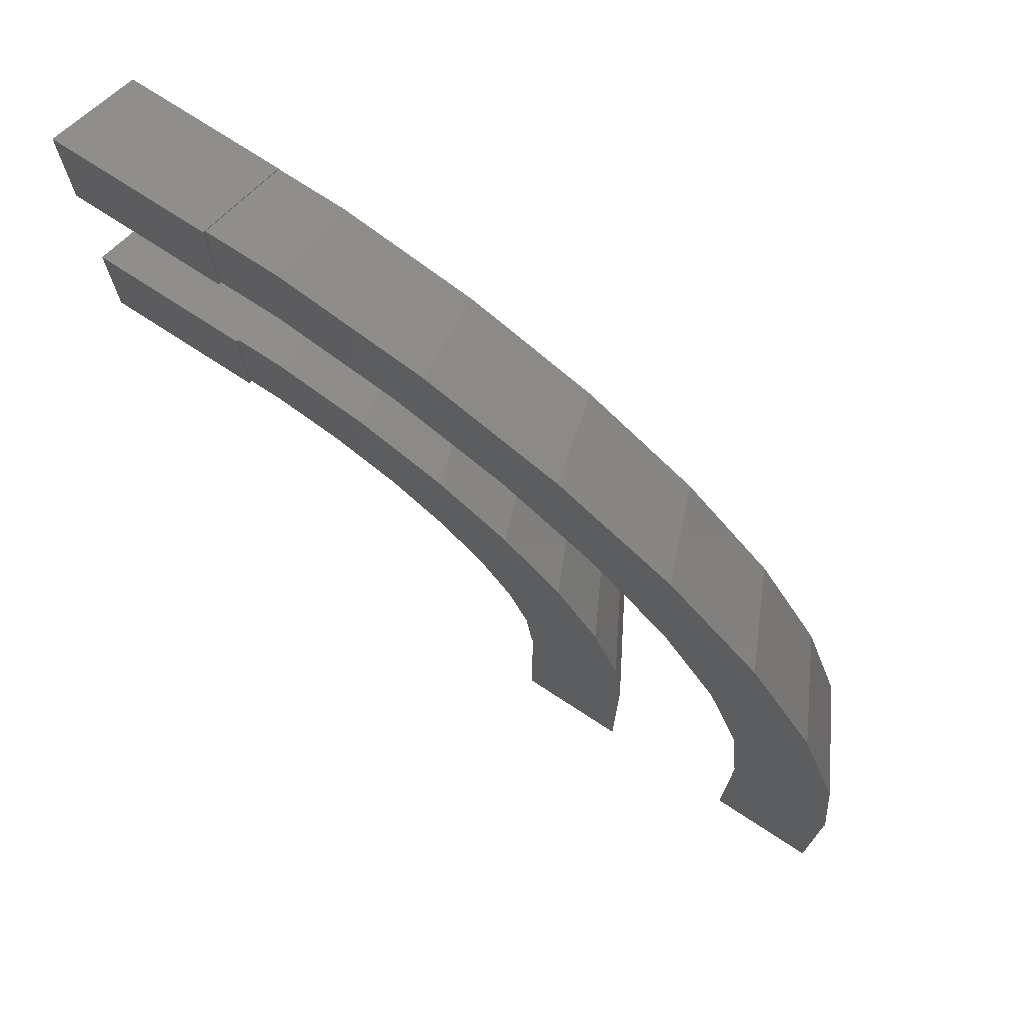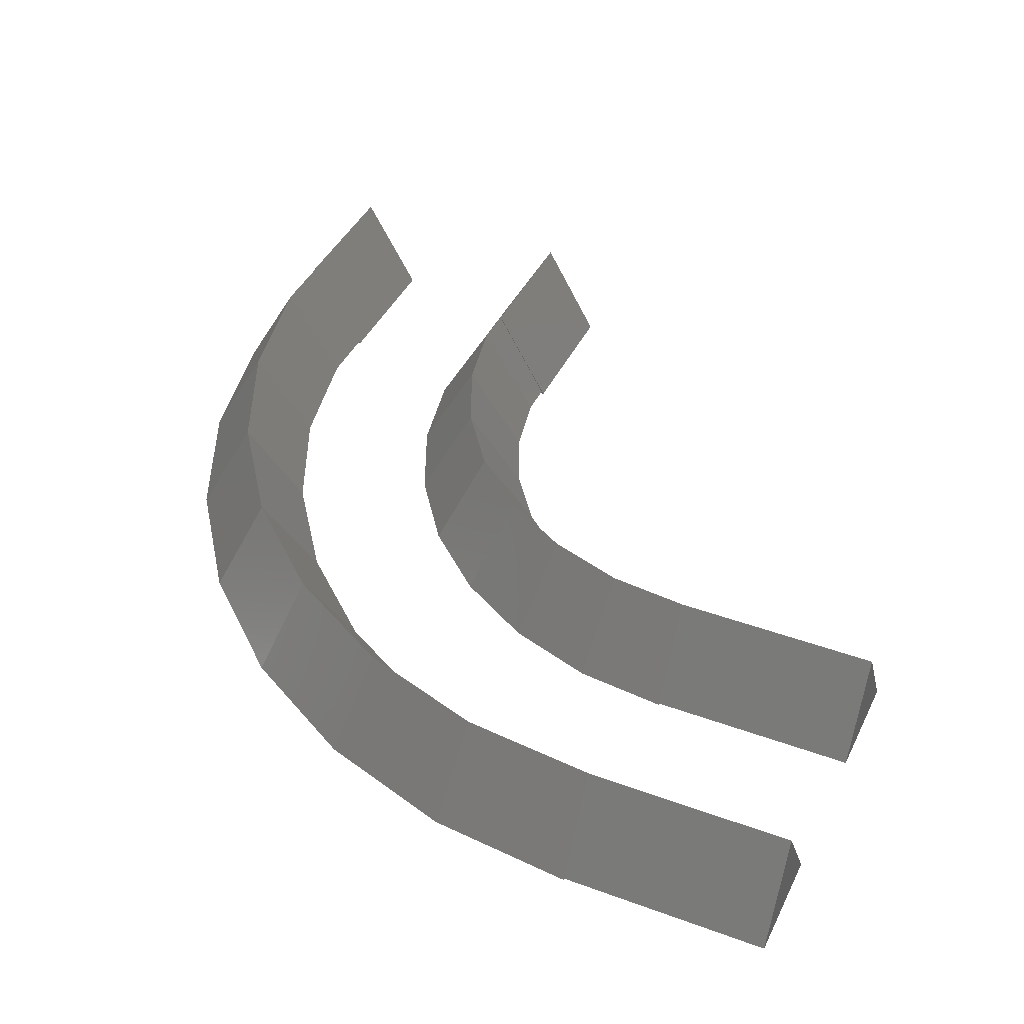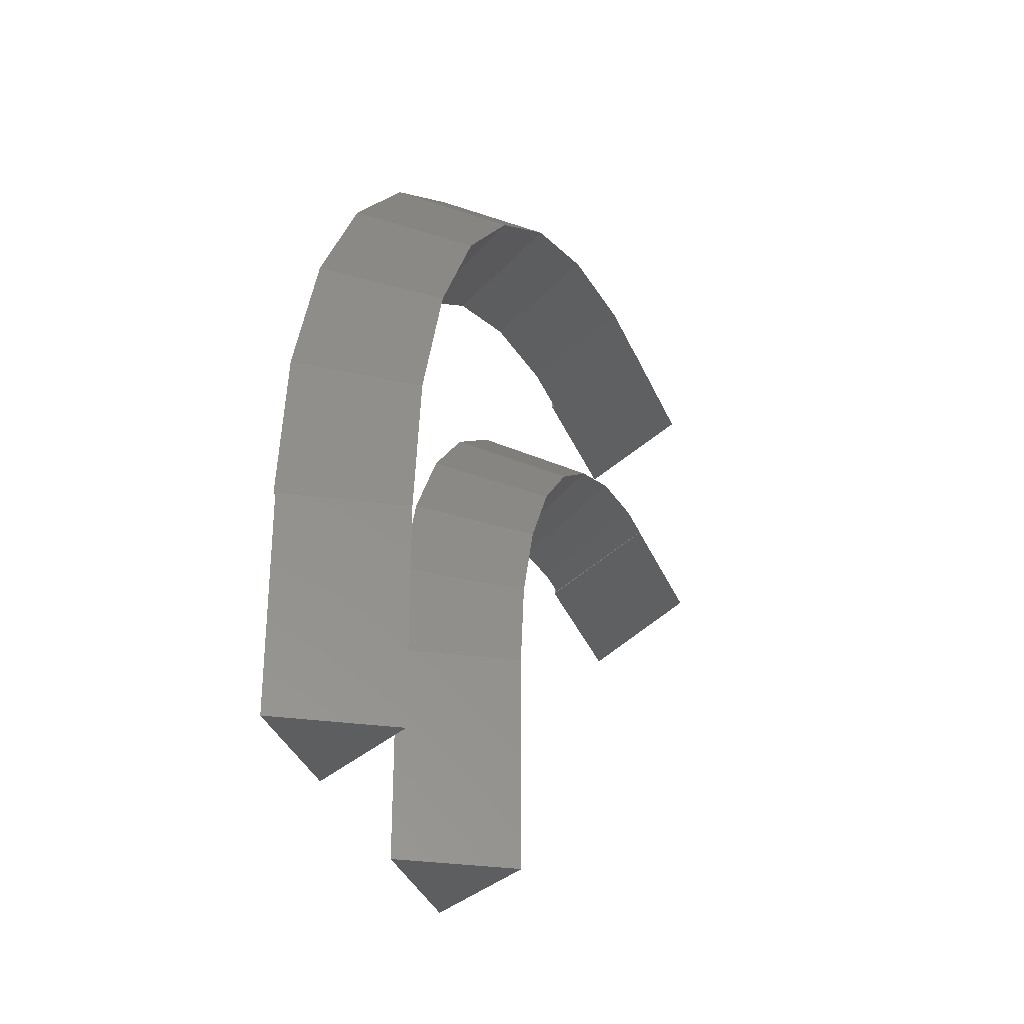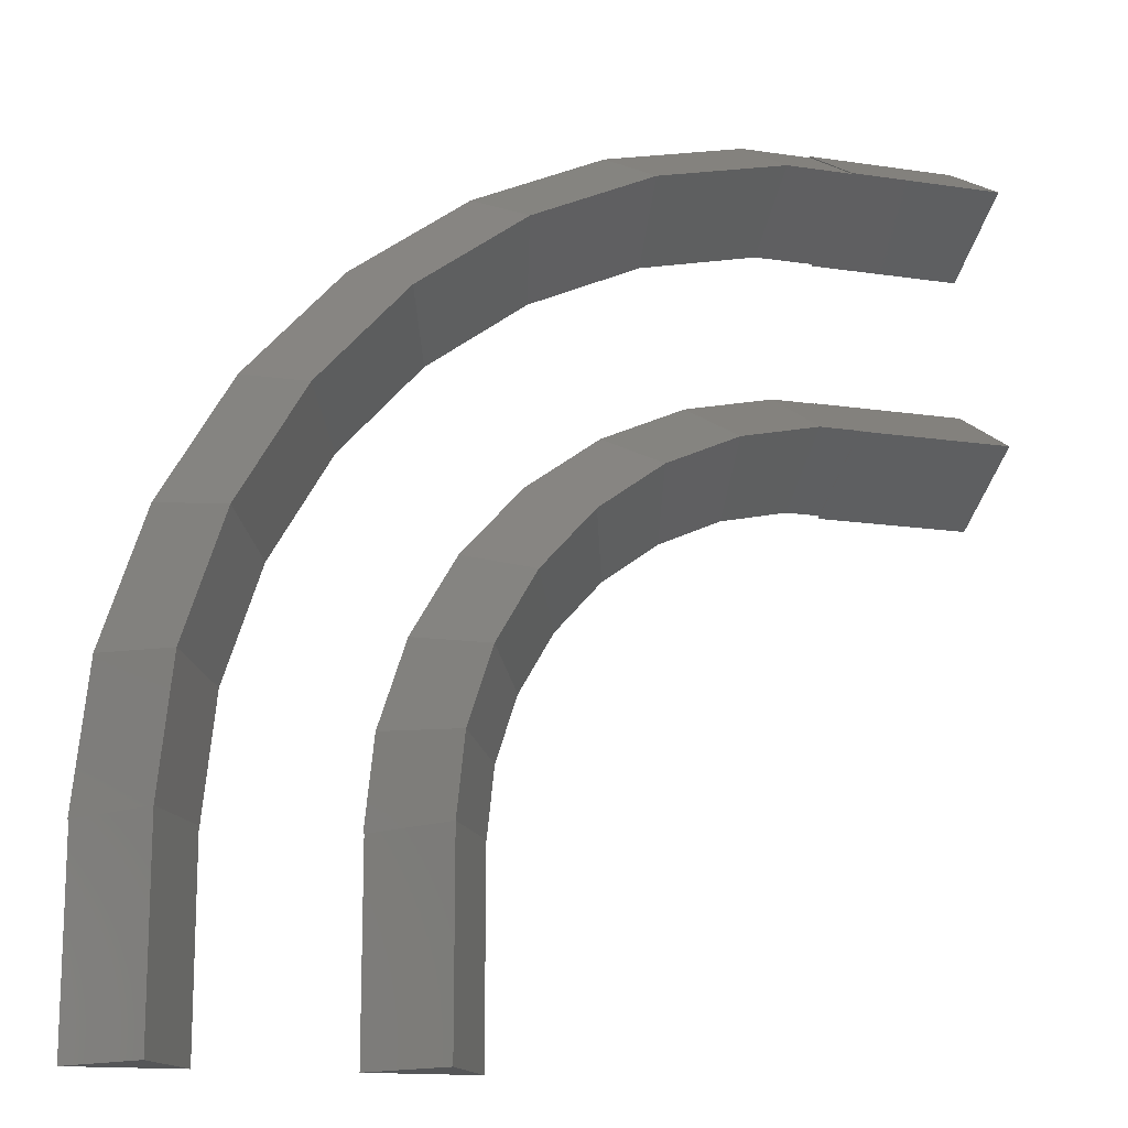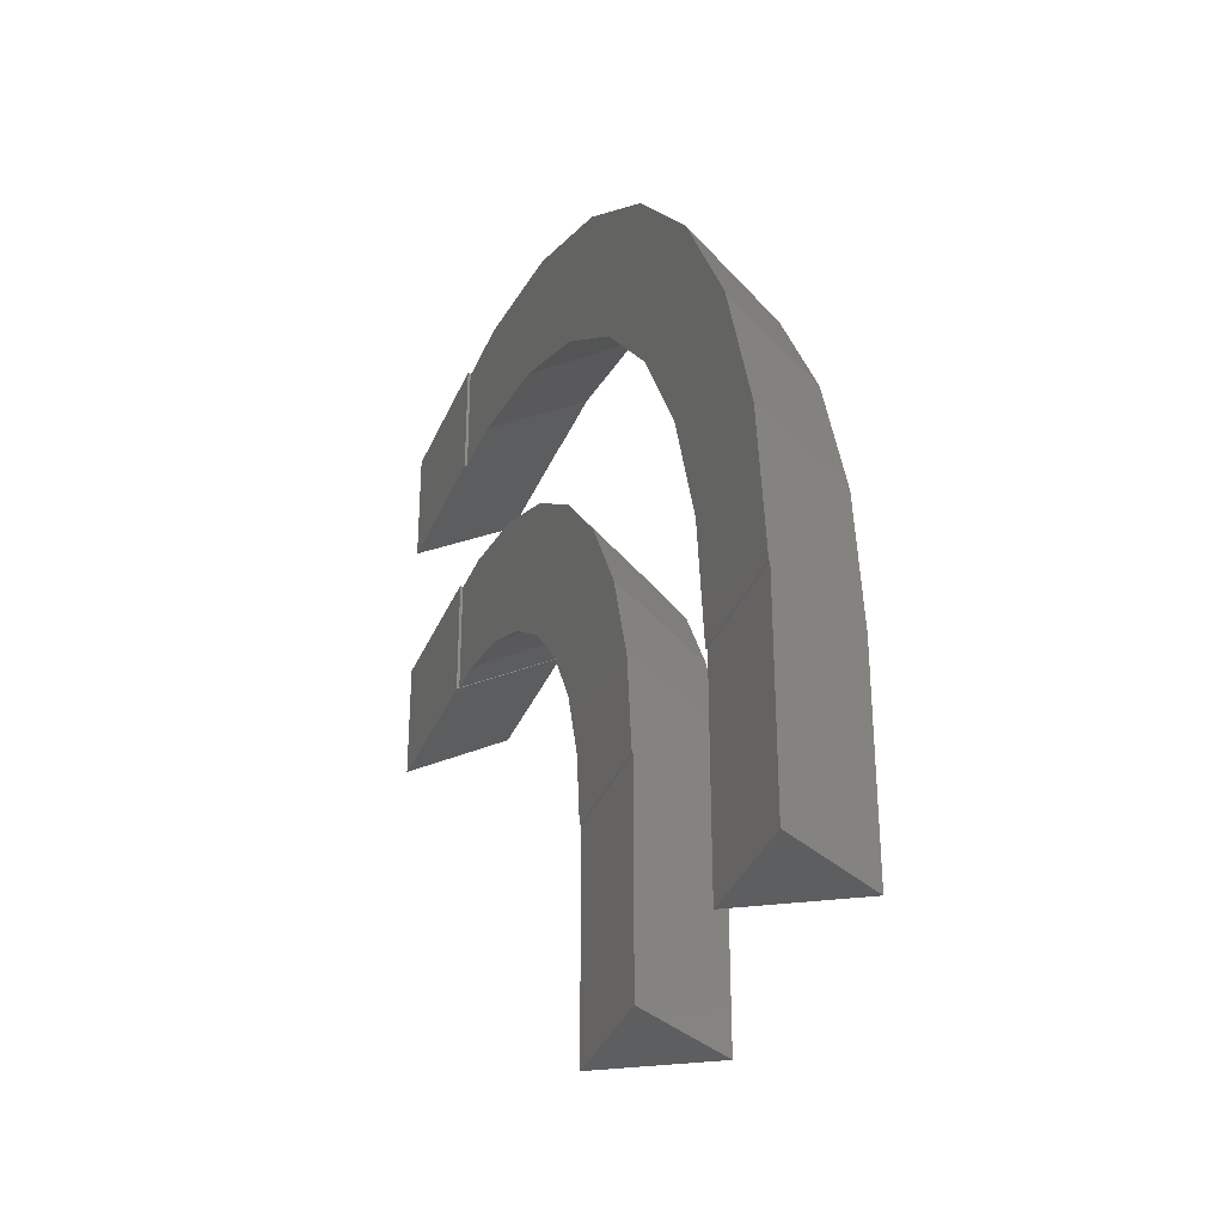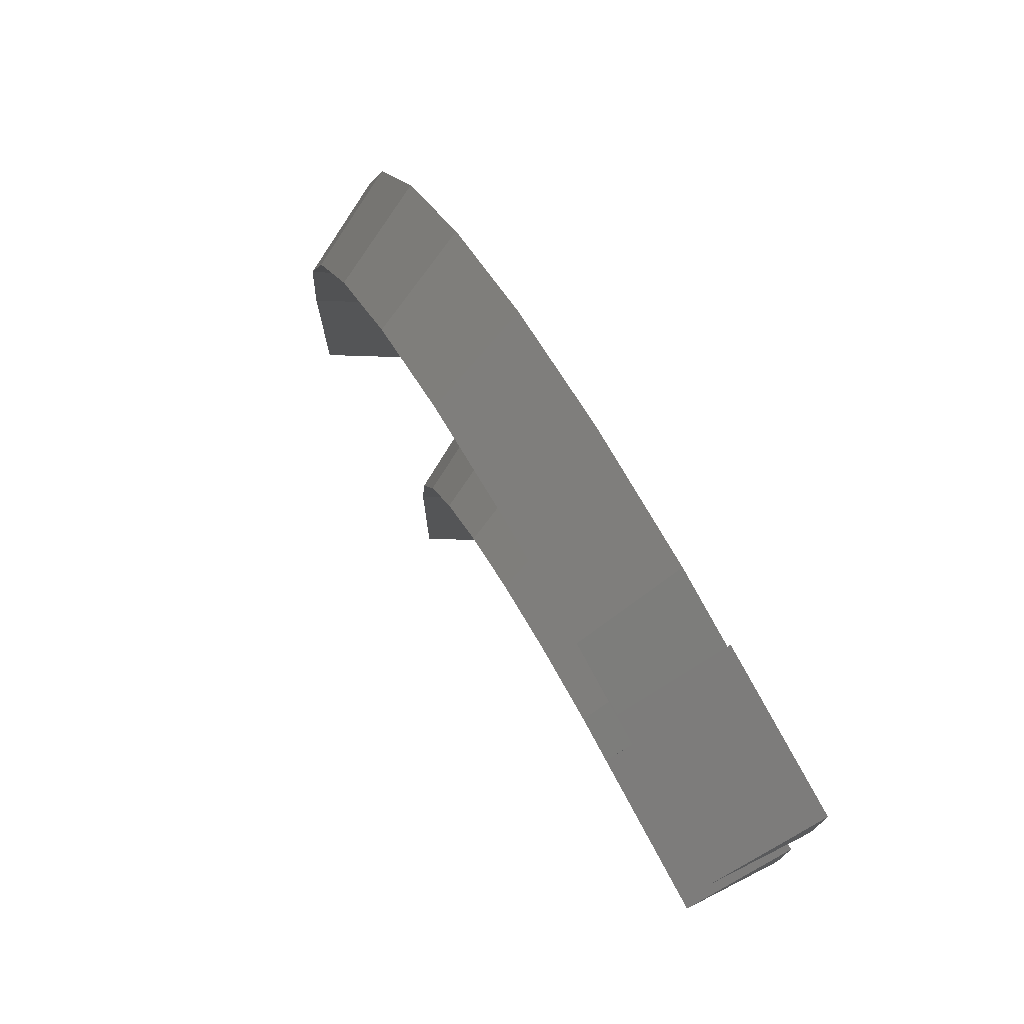
<metadata>
{"format":"stl","ext":"stl","renderer":"f3d","projection":"perspective","resolution":1024,"background":"white","views":[{"elev":73.5,"azim":-146.8,"up":"+Y"},{"elev":41.3,"azim":-65.9,"up":"+Z"},{"elev":-34.6,"azim":-69.8,"up":"+Y"},{"elev":-14.5,"azim":-18.2,"up":"+Y"},{"elev":-34.7,"azim":-110.4,"up":"+Y"},{"elev":76.5,"azim":61.8,"up":"+Y"}]}
</metadata>
<code>
# stl→obj: 114 verts, 220 faces
v -14.02 0 2.108
v -12.64 1.623 0
v -15 0 3.8
v -12.83 0 0.05
v -12.81 0 0
v -14.67 3.119 3.8
v -12.53 2.663 0
v -17.17 0 0.05001
v -17.08 1.04 0
v -17.19 0 0
v -16.82 3.575 0
v -12.02 4.215 0
v -13.7 6.101 3.8
v -11.7 5.209 0
v -16.5 4.569 0
v -15.71 6.993 0
v -10.88 6.622 0
v -10.36 7.527 0
v -12.14 8.817 3.8
v -15.18 7.899 0
v -13.91 10.11 0
v -9.268 8.74 0
v -8.569 9.517 0
v -10.04 11.15 3.8
v -13.21 10.88 0
v -11.51 12.78 0
v -7.249 10.48 0
v -7.5 12.99 3.8
v -6.403 11.09 0
v -10.66 13.39 0
v -8.597 14.89 0
v -4.912 11.75 0
v -4.635 14.27 3.8
v -3.957 12.18 0
v -7.642 15.32 0
v -5.313 16.35 0
v -2.361 12.52 0
v -1.568 14.92 3.8
v -1.339 12.74 0
v -4.291 16.57 0
v -1.797 17.1 0
v 0 14.91 3.785
v 0.1 14.92 3.8
v 0 12.74 0
v 0.1 14.91 3.785
v 0.1 17.1 0
v 0.1 17.09 0
v 0 17.09 0
v -24.02 0 2.108
v -22.49 3.009 0
v -25 0 3.8
v -22.83 0 0.05
v -22.81 0 0
v -24.45 5.198 3.8
v -22.31 4.742 0
v -27.17 0 0.05001
v -27.01 1.733 0
v -27.19 0 0
v -26.6 5.654 0
v -21.37 7.619 0
v -22.84 10.17 3.8
v -20.83 9.276 0
v -26.06 7.311 0
v -24.84 11.06 0
v -19.32 11.9 0
v -20.23 14.69 3.8
v -18.45 13.41 0
v -23.97 12.57 0
v -22 15.98 0
v -16.43 15.65 0
v -15.26 16.95 0
v -16.73 18.58 3.8
v -20.83 17.28 0
v -18.2 20.21 0
v -12.81 18.73 0
v -12.5 21.65 3.8
v -11.4 19.75 0
v -16.79 21.23 0
v -13.6 23.55 0
v -8.639 20.98 0
v -7.725 23.78 3.8
v -7.047 21.69 0
v -12.01 24.26 0
v -8.403 25.86 0
v -4.088 22.32 0
v -2.613 24.86 3.8
v -2.384 22.68 0
v -6.699 26.23 0
v -2.843 27.05 0
v 0.1 24.86 3.8
v 0.1 22.68 0
v 0 24.88 3.768
v 0.1 24.88 3.768
v 0 27.05 0
v 0.1 22.71 0
v 0 22.71 0
v 0 17.15 -0.09999
v 0 12.65 -0.1
v 0 14.9 3.8
v 6 17.15 -0.09999
v 6 12.65 -0.1
v 6 14.9 3.8
v -12.83 -8 0.05
v -17.17 -8 0.05001
v -15 -8 3.8
v -22.83 -8 0.05
v -27.17 -8 0.05001
v -25 -8 3.8
v 0 22.65 -0.1
v 0 27.15 -0.09999
v 0 24.9 3.8
v 6 27.15 -0.09999
v 6 22.65 -0.1
v 6 24.9 3.8
f 1 2 3
f 4 2 1
f 2 4 5
f 6 2 7
f 2 6 3
f 8 9 10
f 3 9 8
f 9 3 6
f 6 11 9
f 7 12 6
f 13 12 14
f 12 13 6
f 6 15 11
f 15 6 13
f 13 16 15
f 14 17 13
f 13 18 19
f 18 13 17
f 16 19 20
f 19 16 13
f 19 21 20
f 18 22 19
f 19 23 24
f 23 19 22
f 21 24 25
f 24 21 19
f 24 26 25
f 23 27 24
f 27 28 24
f 28 27 29
f 30 24 28
f 24 30 26
f 28 31 30
f 29 32 28
f 32 33 28
f 33 32 34
f 35 28 33
f 28 35 31
f 33 36 35
f 34 37 33
f 37 38 33
f 38 37 39
f 40 33 38
f 33 40 36
f 38 41 40
f 38 42 43
f 39 42 38
f 42 39 44
f 43 42 45
f 46 38 43
f 38 46 41
f 43 47 46
f 47 43 45
f 44 39 48
f 48 46 47
f 48 41 46
f 39 41 48
f 37 41 39
f 40 37 34
f 37 40 41
f 36 34 32
f 34 36 40
f 35 32 29
f 31 29 27
f 32 35 36
f 30 27 23
f 29 31 35
f 26 23 22
f 25 22 18
f 27 30 31
f 21 18 17
f 23 26 30
f 20 17 14
f 16 14 12
f 15 12 7
f 11 7 2
f 9 2 5
f 22 25 26
f 18 21 25
f 17 20 21
f 14 16 20
f 12 15 16
f 7 11 15
f 2 9 11
f 9 5 10
f 10 4 8
f 4 10 5
f 49 50 51
f 52 50 49
f 50 52 53
f 54 50 55
f 50 54 51
f 56 57 58
f 51 57 56
f 57 51 54
f 54 59 57
f 55 60 54
f 61 60 62
f 60 61 54
f 54 63 59
f 63 54 61
f 61 64 63
f 62 65 61
f 66 65 67
f 65 66 61
f 61 68 64
f 68 61 66
f 66 69 68
f 67 70 66
f 66 71 72
f 71 66 70
f 69 72 73
f 72 69 66
f 72 74 73
f 71 75 72
f 75 76 72
f 76 75 77
f 78 72 76
f 72 78 74
f 76 79 78
f 77 80 76
f 80 81 76
f 81 80 82
f 83 76 81
f 76 83 79
f 81 84 83
f 82 85 81
f 85 86 81
f 86 85 87
f 88 81 86
f 81 88 84
f 86 89 88
f 87 90 86
f 90 87 91
f 92 90 93
f 90 92 86
f 94 86 92
f 86 94 89
f 90 95 93
f 95 90 91
f 91 96 95
f 87 96 91
f 87 94 96
f 87 89 94
f 85 89 87
f 85 88 89
f 82 88 85
f 82 84 88
f 80 84 82
f 83 80 77
f 80 83 84
f 79 77 75
f 77 79 83
f 78 75 71
f 74 71 70
f 75 78 79
f 71 74 78
f 73 70 67
f 69 67 65
f 68 65 62
f 70 73 74
f 64 62 60
f 67 69 73
f 63 60 55
f 59 55 50
f 57 50 53
f 65 68 69
f 62 64 68
f 60 63 64
f 55 59 63
f 50 57 59
f 57 53 58
f 58 52 56
f 52 58 53
f 97 44 48
f 44 97 98
f 44 99 42
f 99 44 98
f 98 100 101
f 100 98 97
f 98 102 99
f 102 98 101
f 100 102 101
f 102 45 99
f 102 47 45
f 100 47 102
f 97 47 100
f 47 97 48
f 99 45 42
f 103 8 4
f 104 8 103
f 104 3 8
f 3 104 105
f 3 105 1
f 1 103 4
f 1 105 103
f 105 104 103
f 106 56 52
f 107 56 106
f 107 51 56
f 51 107 108
f 51 108 49
f 49 106 52
f 49 108 106
f 108 107 106
f 109 94 110
f 94 109 96
f 94 111 110
f 111 94 92
f 109 112 113
f 112 109 110
f 96 109 95
f 93 111 92
f 111 93 114
f 95 114 93
f 113 95 109
f 95 113 114
f 112 114 113
f 112 111 114
f 111 112 110

</code>
